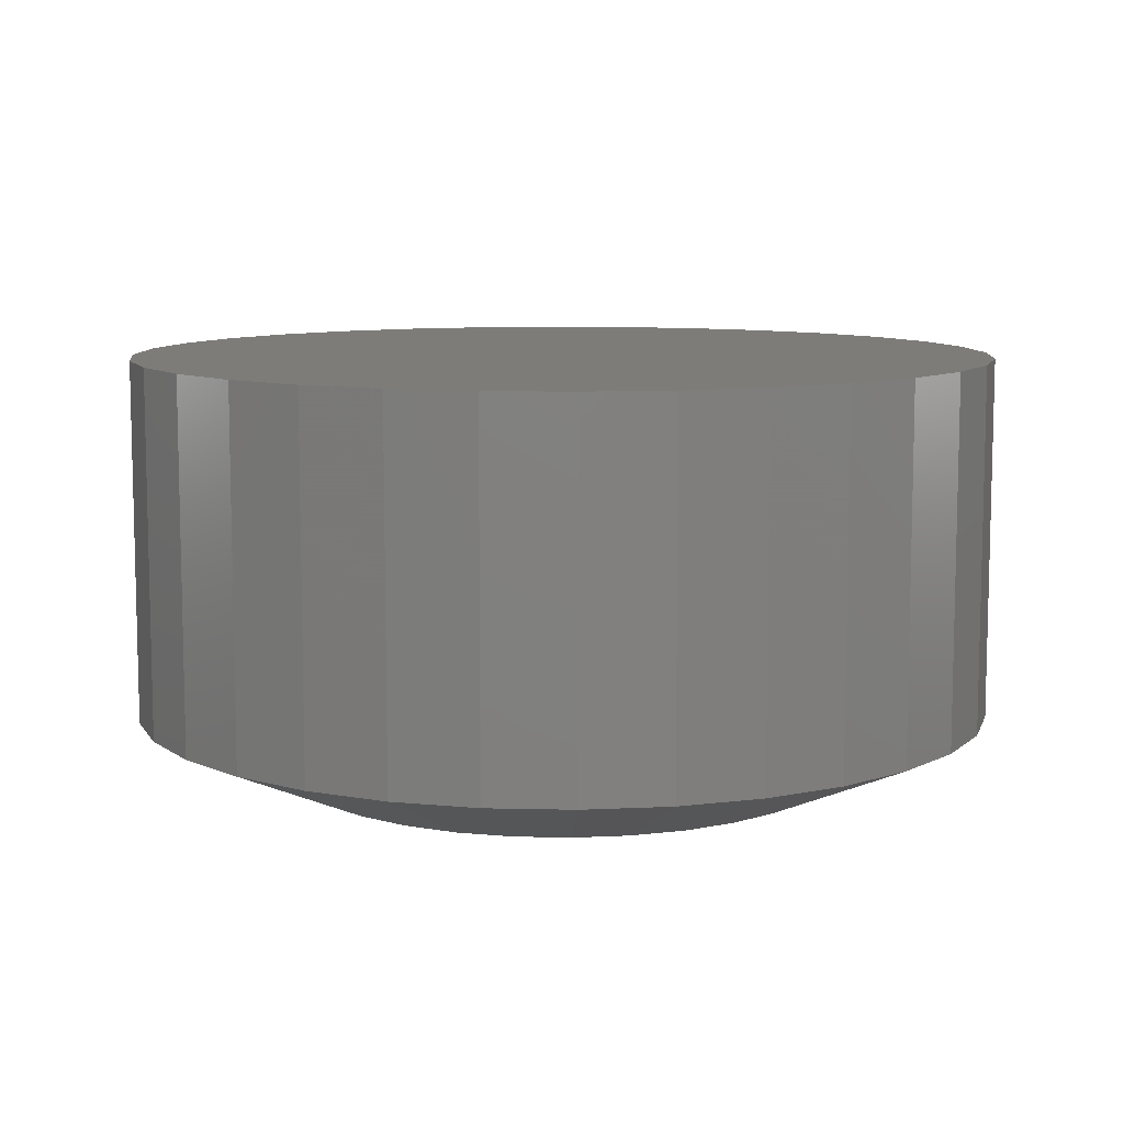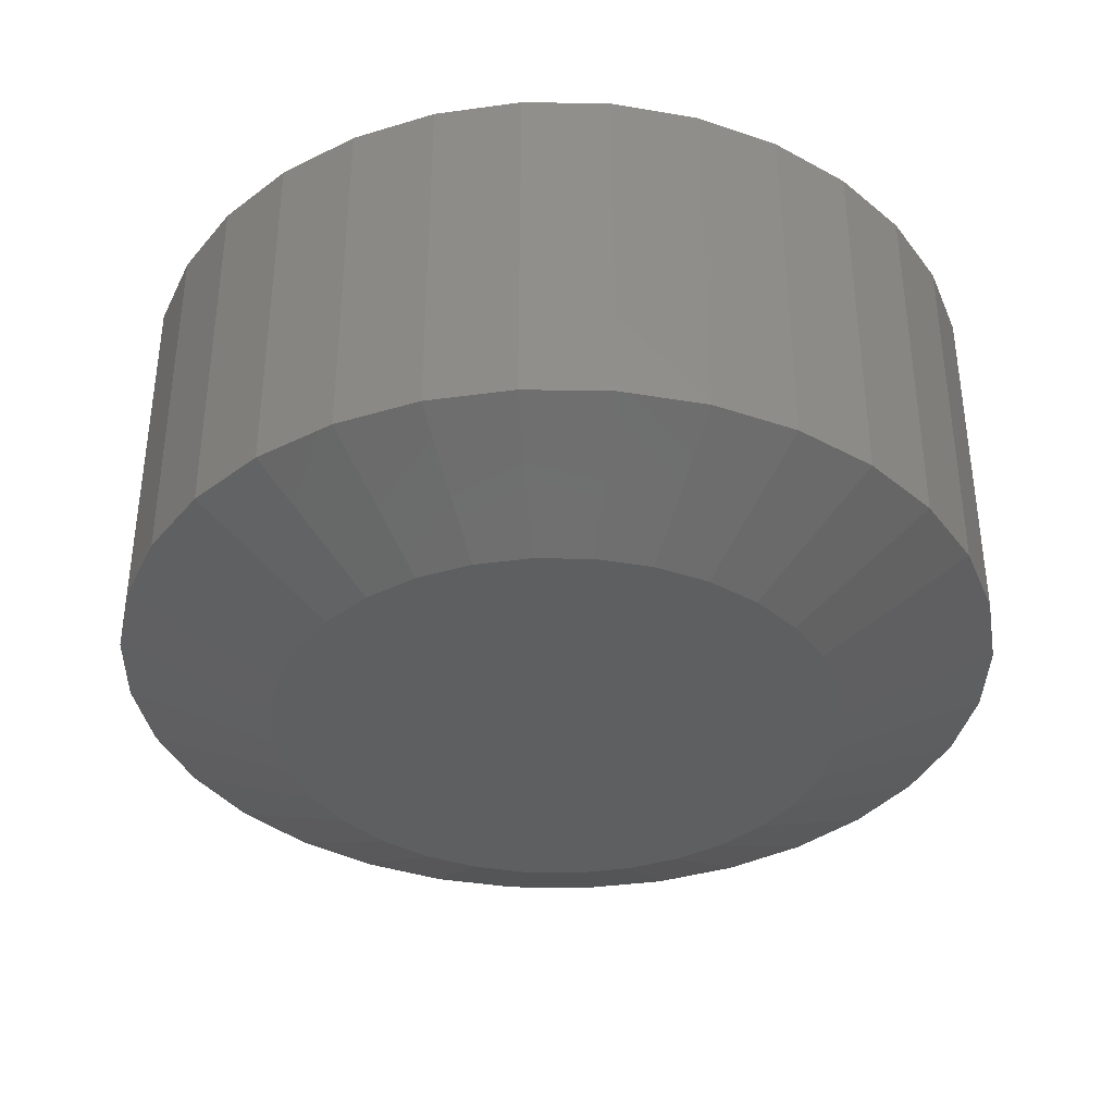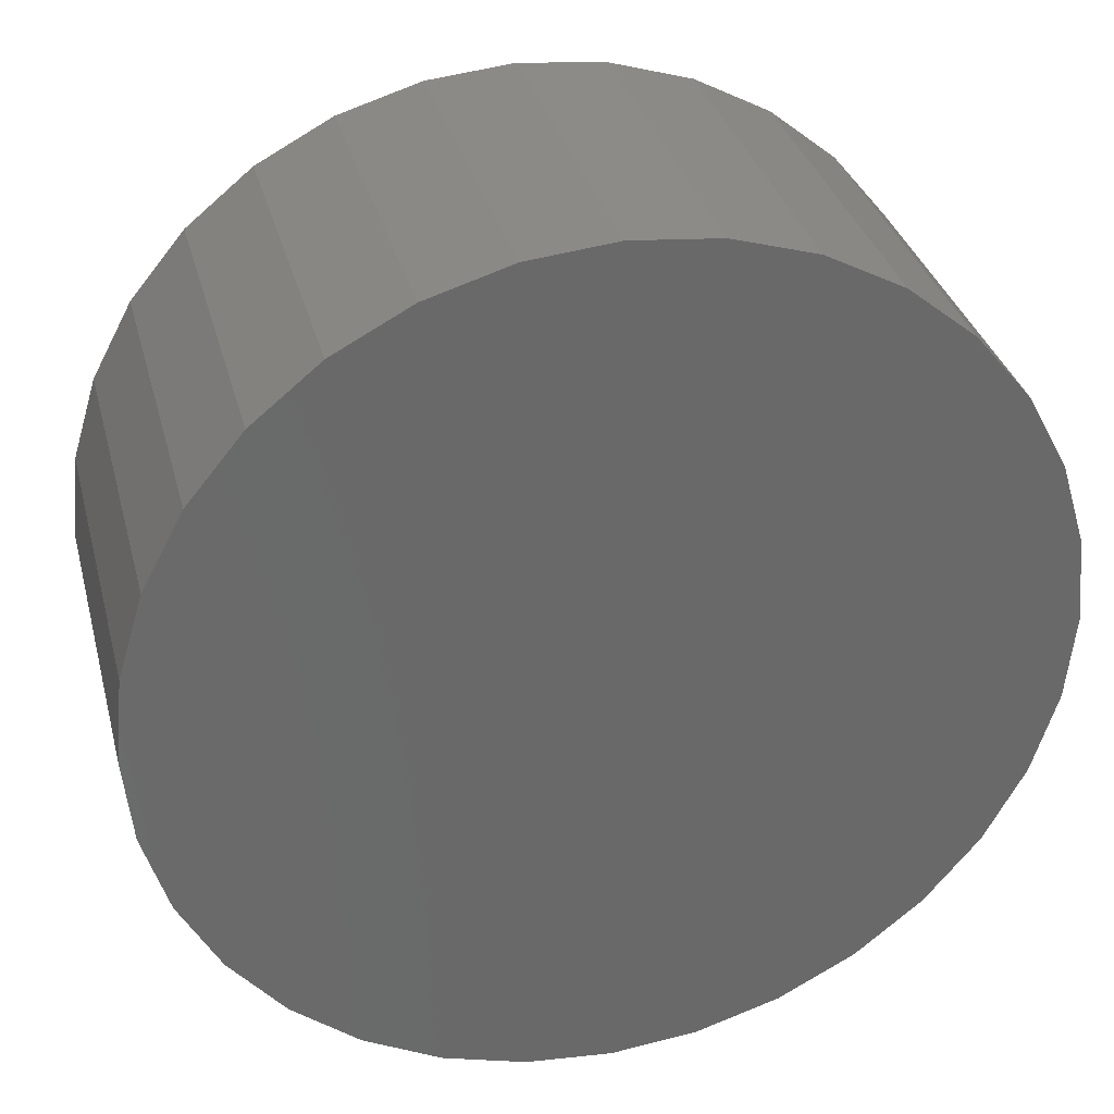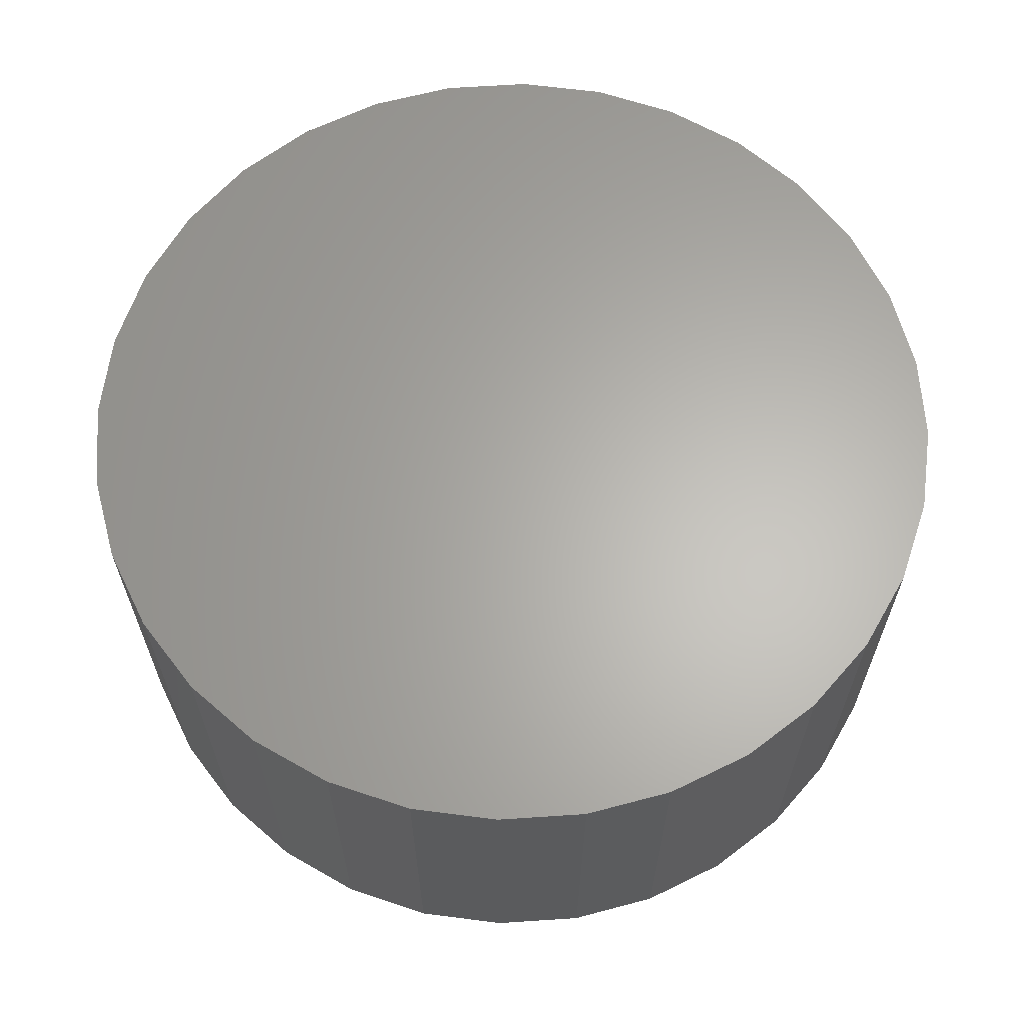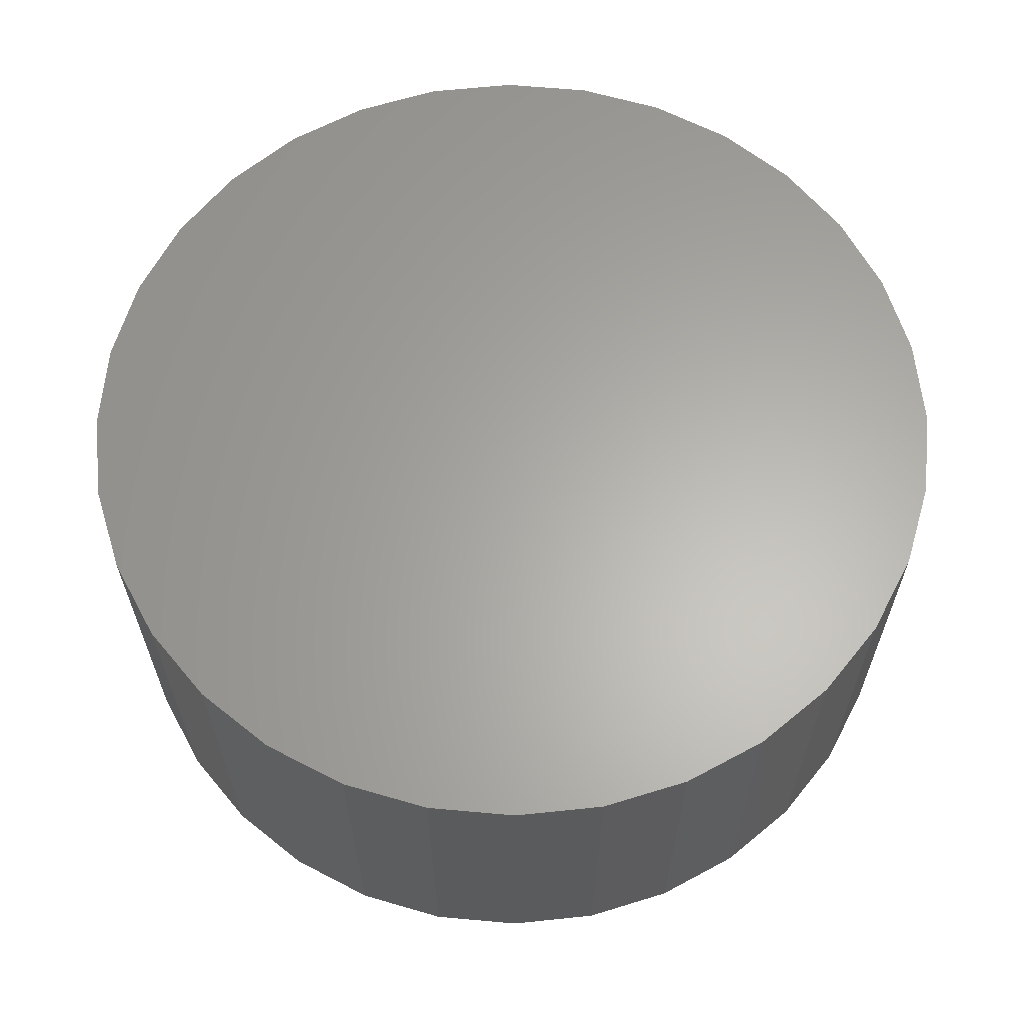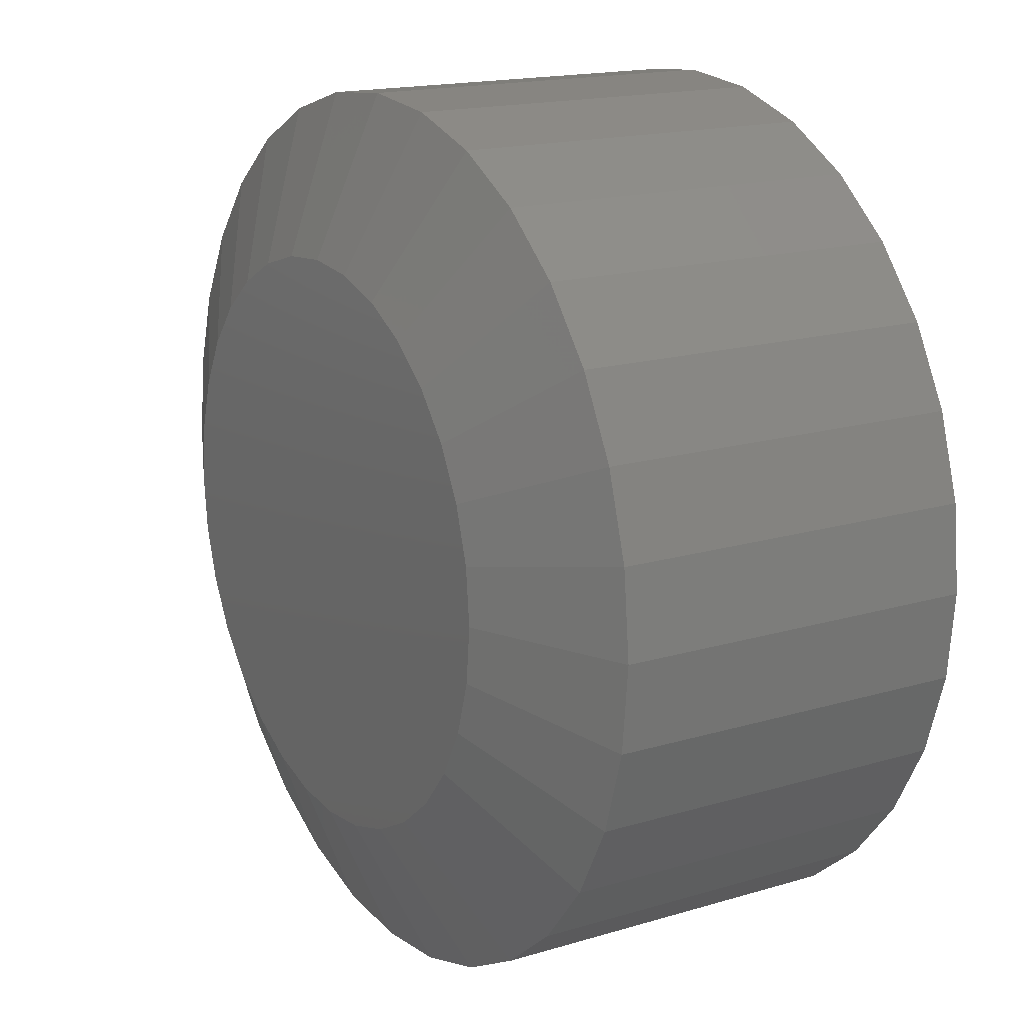
<metadata>
{"format":"stl","ext":"stl","renderer":"f3d","projection":"perspective","resolution":1024,"background":"white","views":[{"elev":9.1,"azim":133.1,"up":"+Y"},{"elev":-37.2,"azim":-164.3,"up":"+Y"},{"elev":33.4,"azim":165.8,"up":"+Z"},{"elev":63.9,"azim":91.8,"up":"+Y"},{"elev":63.2,"azim":78.3,"up":"+Y"},{"elev":16.8,"azim":58.8,"up":"+Z"}]}
</metadata>
<code>
# stl→obj: 96 verts, 188 faces
v -0.08814 -0.75 0.4828
v 0.1039 -0.75 0.4828
v 0.007895 -0.75 0.4923
v 0.1963 -0.75 0.4548
v -0.1805 -0.75 0.4548
v 0.2814 -0.75 0.4093
v -0.2656 -0.75 0.4093
v 0.356 -0.75 0.3481
v -0.3402 -0.75 0.3481
v 0.4172 -0.75 0.2735
v -0.4014 -0.75 0.2735
v 0.4627 -0.75 0.1884
v -0.4469 -0.75 0.1884
v 0.4907 -0.75 0.09604
v -0.4749 -0.75 0.09604
v 0.5002 -0.75 -6.523e-16
v -0.4844 -0.75 7.284e-08
v 0.4907 -0.75 -0.09604
v -0.4749 -0.75 -0.09604
v 0.4627 -0.75 -0.1884
v -0.4469 -0.75 -0.1884
v 0.4172 -0.75 -0.2735
v -0.4014 -0.75 -0.2735
v 0.356 -0.75 -0.3481
v -0.3402 -0.75 -0.3481
v 0.2814 -0.75 -0.4093
v -0.2656 -0.75 -0.4093
v 0.1963 -0.75 -0.4548
v -0.1805 -0.75 -0.4548
v 0.1039 -0.75 -0.4828
v -0.08814 -0.75 -0.4828
v 0.007895 -0.75 -0.4923
v 0.7658 1.952e-16 -9.282e-17
v 0.7658 -0.6328 -2.784e-16
v 0.7512 1.935e-16 -0.1479
v 0.7512 -0.6328 -0.1479
v 0.7081 1.888e-16 -0.29
v 0.7081 -0.6328 -0.29
v 0.6381 1.81e-16 -0.4211
v 0.6381 -0.6328 -0.4211
v 0.5438 1.705e-16 -0.5359
v 0.5438 -0.6328 -0.5359
v 0.429 1.578e-16 -0.6302
v 0.429 -0.6328 -0.6302
v 0.2979 1.432e-16 -0.7002
v 0.2979 -0.6328 -0.7002
v 0.1558 1.274e-16 -0.7433
v 0.1558 -0.6328 -0.7433
v 0.007895 1.11e-16 -0.7579
v 0.007895 -0.6328 -0.7579
v -0.14 9.461e-17 -0.7433
v -0.14 -0.6328 -0.7433
v -0.2821 7.882e-17 -0.7002
v -0.2821 -0.6328 -0.7002
v -0.4132 6.427e-17 -0.6302
v -0.4132 -0.6328 -0.6302
v -0.528 5.152e-17 -0.5359
v -0.528 -0.6328 -0.5359
v -0.6223 4.106e-17 -0.4211
v -0.6223 -0.6328 -0.4211
v -0.6923 3.328e-17 -0.29
v -0.6923 -0.6328 -0.29
v -0.7354 2.85e-17 -0.1479
v -0.7354 -0.6328 -0.1479
v -0.75 2.688e-17 9.281e-17
v -0.75 -0.6328 9.281e-17
v -0.7354 2.85e-17 0.1479
v -0.7354 -0.6328 0.1479
v -0.6923 3.328e-17 0.29
v -0.6923 -0.6328 0.29
v -0.6223 4.106e-17 0.4211
v -0.6223 -0.6328 0.4211
v -0.528 5.152e-17 0.5359
v -0.528 -0.6328 0.5359
v -0.4132 6.427e-17 0.6302
v -0.4132 -0.6328 0.6302
v -0.2821 7.882e-17 0.7002
v -0.2821 -0.6328 0.7002
v -0.14 9.461e-17 0.7433
v -0.14 -0.6328 0.7433
v 0.007895 1.11e-16 0.7579
v 0.007895 -0.6328 0.7579
v 0.1558 1.274e-16 0.7433
v 0.1558 -0.6328 0.7433
v 0.2979 1.432e-16 0.7002
v 0.2979 -0.6328 0.7002
v 0.429 1.578e-16 0.6302
v 0.429 -0.6328 0.6302
v 0.5438 1.705e-16 0.5359
v 0.5438 -0.6328 0.5359
v 0.6381 1.81e-16 0.4211
v 0.6381 -0.6328 0.4211
v 0.7081 1.888e-16 0.29
v 0.7081 -0.6328 0.29
v 0.7512 1.935e-16 0.1479
v 0.7512 -0.6328 0.1479
f 1 2 3
f 2 1 4
f 4 1 5
f 4 5 6
f 6 5 7
f 6 7 8
f 8 7 9
f 8 9 10
f 10 9 11
f 10 11 12
f 12 11 13
f 12 13 14
f 14 13 15
f 14 15 16
f 16 15 17
f 16 17 18
f 18 17 19
f 18 19 20
f 20 19 21
f 20 21 22
f 22 21 23
f 22 23 24
f 24 23 25
f 24 25 26
f 26 25 27
f 26 27 28
f 28 27 29
f 28 29 30
f 30 29 31
f 30 31 32
f 33 34 35
f 35 34 36
f 35 36 37
f 37 36 38
f 37 38 39
f 39 38 40
f 39 40 41
f 41 40 42
f 41 42 43
f 43 42 44
f 43 44 45
f 45 44 46
f 45 46 47
f 47 46 48
f 47 48 49
f 49 48 50
f 49 50 51
f 51 50 52
f 51 52 53
f 53 52 54
f 53 54 55
f 55 54 56
f 55 56 57
f 57 56 58
f 57 58 59
f 59 58 60
f 59 60 61
f 61 60 62
f 61 62 63
f 63 62 64
f 63 64 65
f 65 64 66
f 65 66 67
f 67 66 68
f 67 68 69
f 69 68 70
f 69 70 71
f 71 70 72
f 71 72 73
f 73 72 74
f 73 74 75
f 75 74 76
f 75 76 77
f 77 76 78
f 77 78 79
f 79 78 80
f 79 80 81
f 81 80 82
f 81 82 83
f 83 82 84
f 83 84 85
f 85 84 86
f 85 86 87
f 87 86 88
f 87 88 89
f 89 88 90
f 89 90 91
f 91 90 92
f 91 92 93
f 93 92 94
f 93 94 95
f 95 94 96
f 95 96 33
f 33 96 34
f 6 86 4
f 1 3 80
f 3 2 82
f 82 80 3
f 70 11 72
f 11 70 13
f 13 70 68
f 13 68 15
f 15 68 66
f 15 66 17
f 12 92 10
f 92 12 94
f 94 12 14
f 94 14 96
f 96 14 16
f 96 16 34
f 86 6 88
f 88 6 8
f 88 8 90
f 90 8 10
f 90 10 92
f 82 2 84
f 84 2 4
f 84 4 86
f 76 5 78
f 78 5 1
f 78 1 80
f 5 76 7
f 7 76 74
f 7 74 9
f 9 74 72
f 9 72 11
f 27 54 29
f 30 32 48
f 32 31 50
f 50 48 32
f 38 22 40
f 22 38 20
f 20 38 36
f 20 36 18
f 18 36 34
f 18 34 16
f 21 60 23
f 60 21 62
f 62 21 19
f 62 19 64
f 64 19 17
f 64 17 66
f 54 27 56
f 56 27 25
f 56 25 58
f 58 25 23
f 58 23 60
f 50 31 52
f 52 31 29
f 52 29 54
f 44 28 46
f 46 28 30
f 46 30 48
f 28 44 26
f 26 44 42
f 26 42 24
f 24 42 40
f 24 40 22
f 81 83 79
f 49 51 47
f 47 51 53
f 47 53 45
f 45 53 55
f 45 55 43
f 43 55 57
f 43 57 41
f 41 57 59
f 41 59 39
f 39 59 61
f 39 61 37
f 37 61 63
f 37 63 35
f 35 63 65
f 35 65 33
f 33 65 67
f 33 67 95
f 95 67 69
f 95 69 93
f 93 69 71
f 93 71 91
f 91 71 73
f 91 73 89
f 89 73 75
f 89 75 87
f 87 75 77
f 87 77 85
f 85 77 79
f 85 79 83

</code>
